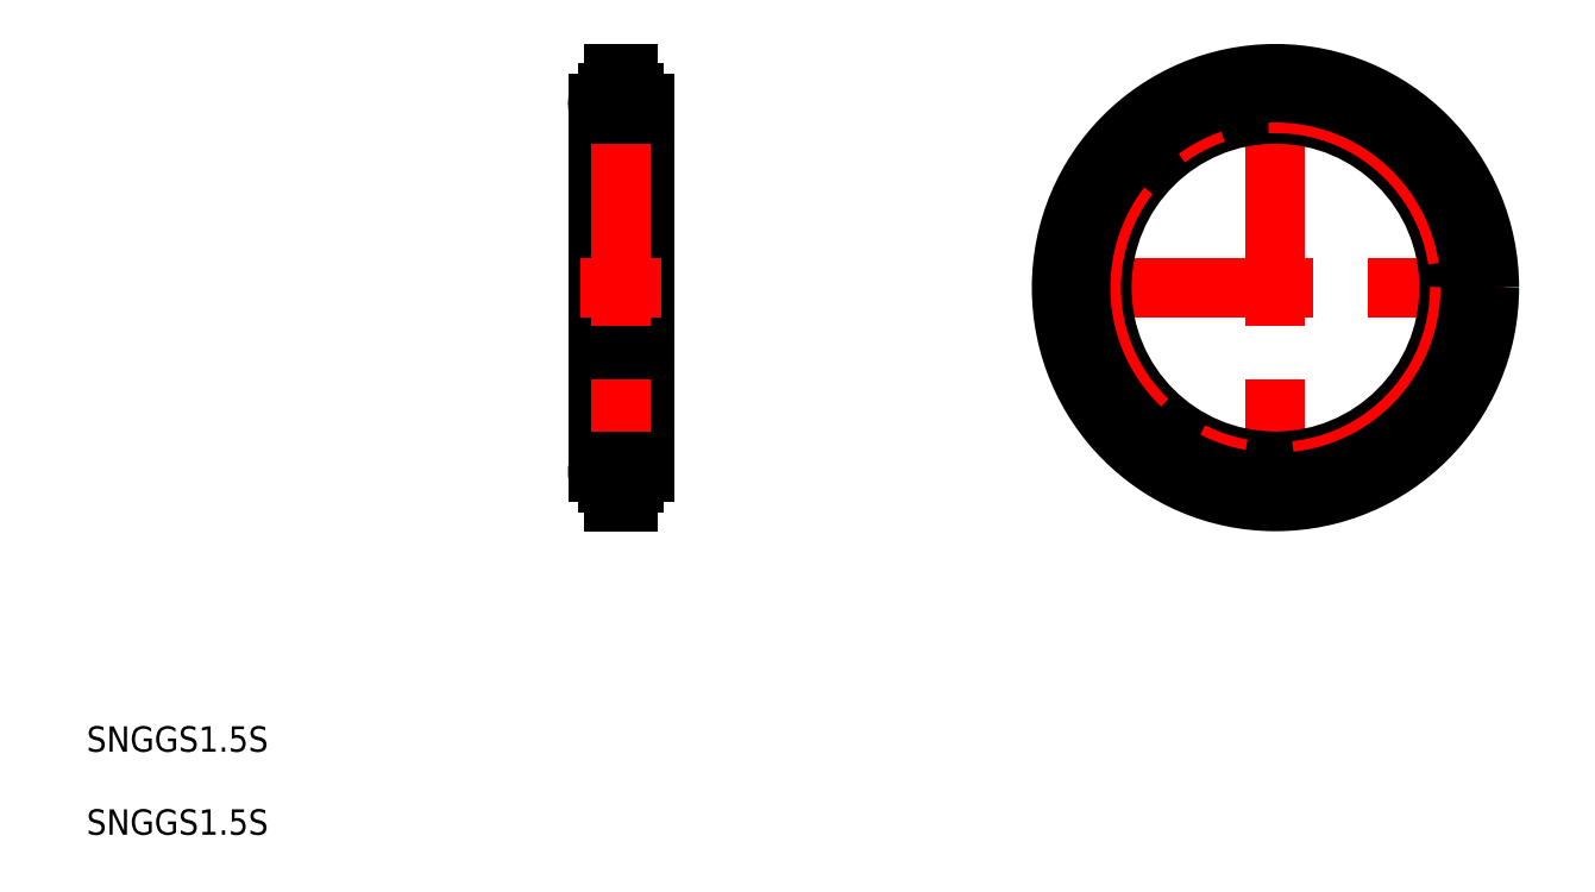
<metadata>
{"format":"dxf","ext":"dxf","renderer":"ezdxf+matplotlib","layout":"modelspace","background":"white","min_lineweight":24,"dpi":150}
</metadata>
<code>
0
SECTION
2
ENTITIES
0
TEXT
8
0
10
-140.3
20
-54.79
30
0
40
3
1
SNGGS1.5S
0
TEXT
8
0
10
-140.3
20
-64.59
30
0
40
3
1
SNGGS1.5S
0
LINE
8
0
10
-80
20
21.75
30
0
11
-80
21
-21.75
31
0
0
LINE
8
0
10
-74.5
20
21.75
30
0
11
-74.5
21
-21.75
31
0
0
LINE
8
CENTER
10
-77.25
20
27.25
30
0
11
-77.25
21
-27.25
31
0
0
LINE
8
CENTER
10
-72.5
20
-21.75
30
0
11
-82
21
-21.75
31
0
0
ARC
8
0
10
-78.75
20
-21.75
30
0
40
1.25
50
90
51
270
0
LINE
8
CENTER
10
-82
20
4.547e-13
30
0
11
-72.5
21
4.547e-13
31
0
0
LINE
8
0
10
-78.1
20
-25.25
30
0
11
-76.4
21
-25.25
31
0
0
LINE
8
0
10
-78.75
20
-23
30
0
11
-78.1
21
-23
31
0
0
ARC
8
0
10
-75.75
20
-21.75
30
0
40
1.25
50
270
51
90
0
LINE
8
0
10
-76.4
20
-23
30
0
11
-75.75
21
-23
31
0
0
LINE
8
0
10
-75.75
20
-20.5
30
0
11
-78.75
21
-20.5
31
0
0
LINE
8
0
10
-76.4
20
-25.25
30
0
11
-76.4
21
-23
31
0
0
LINE
8
0
10
-78.1
20
-25.25
30
0
11
-78.1
21
-23
31
0
0
ARC
8
0
10
-78.75
20
21.75
30
0
40
1.25
50
90
51
270
0
LINE
8
CENTER
10
-72.5
20
21.75
30
0
11
-82
21
21.75
31
0
0
LINE
8
0
10
-76.4
20
25.25
30
0
11
-76.4
21
23
31
0
0
LINE
8
0
10
-78.1
20
25.25
30
0
11
-78.1
21
23
31
0
0
ARC
8
0
10
-75.75
20
21.75
30
0
40
1.25
50
270
51
90
0
LINE
8
0
10
-76.4
20
23
30
0
11
-75.75
21
23
31
0
0
LINE
8
0
10
-75.75
20
20.5
30
0
11
-78.75
21
20.5
31
0
0
LINE
8
0
10
-78.75
20
23
30
0
11
-78.1
21
23
31
0
0
LINE
8
0
10
-78.1
20
25.25
30
0
11
-76.4
21
25.25
31
0
0
LINE
8
CENTER
10
0
20
27.25
30
0
11
0
21
-27.25
31
0
0
LINE
8
CENTER
10
-27.25
20
4.547e-13
30
0
11
27.25
21
4.547e-13
31
0
0
CIRCLE
8
0
10
0
20
4.547e-13
30
0
40
20.5
0
CIRCLE
8
CENTER
10
0
20
4.547e-13
30
0
40
21.75
0
CIRCLE
8
0
10
0
20
4.547e-13
30
0
40
23
0
CIRCLE
8
0
10
0
20
4.547e-13
30
0
40
25.25
0
ENDSEC
0
EOF

</code>
